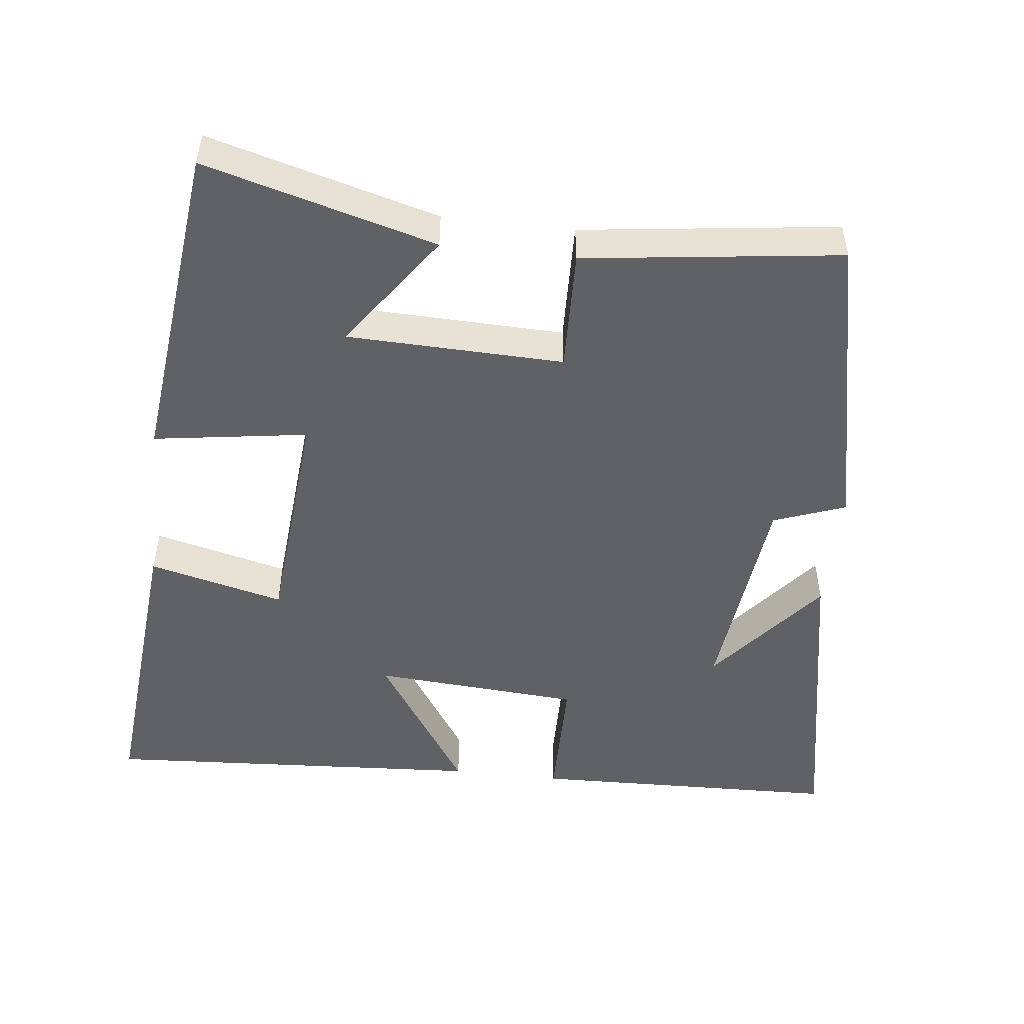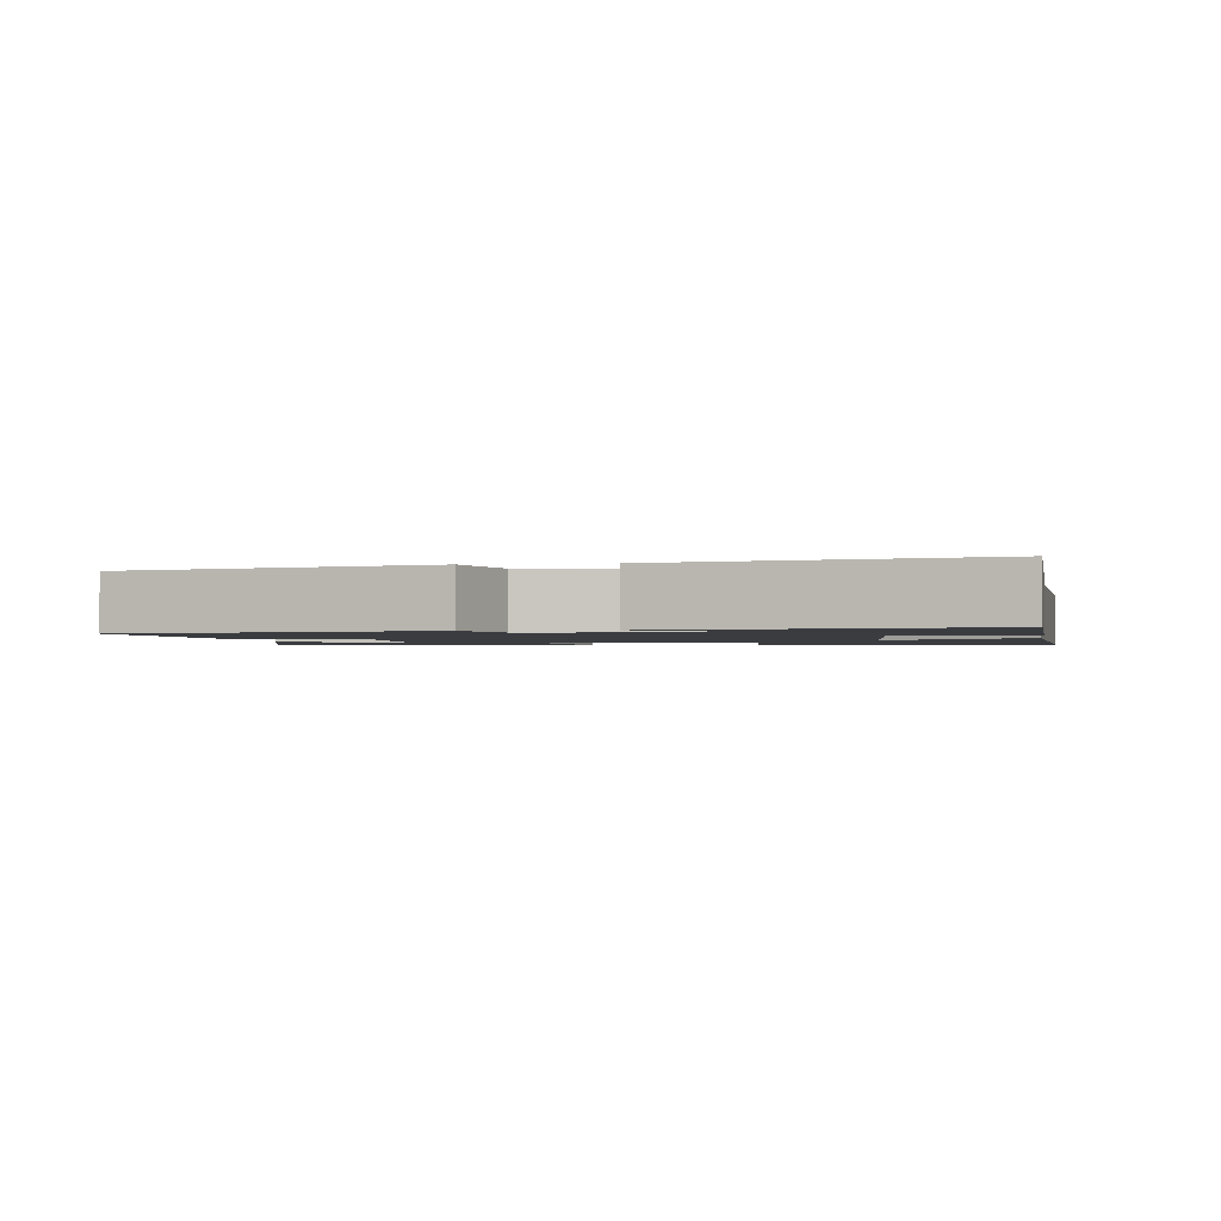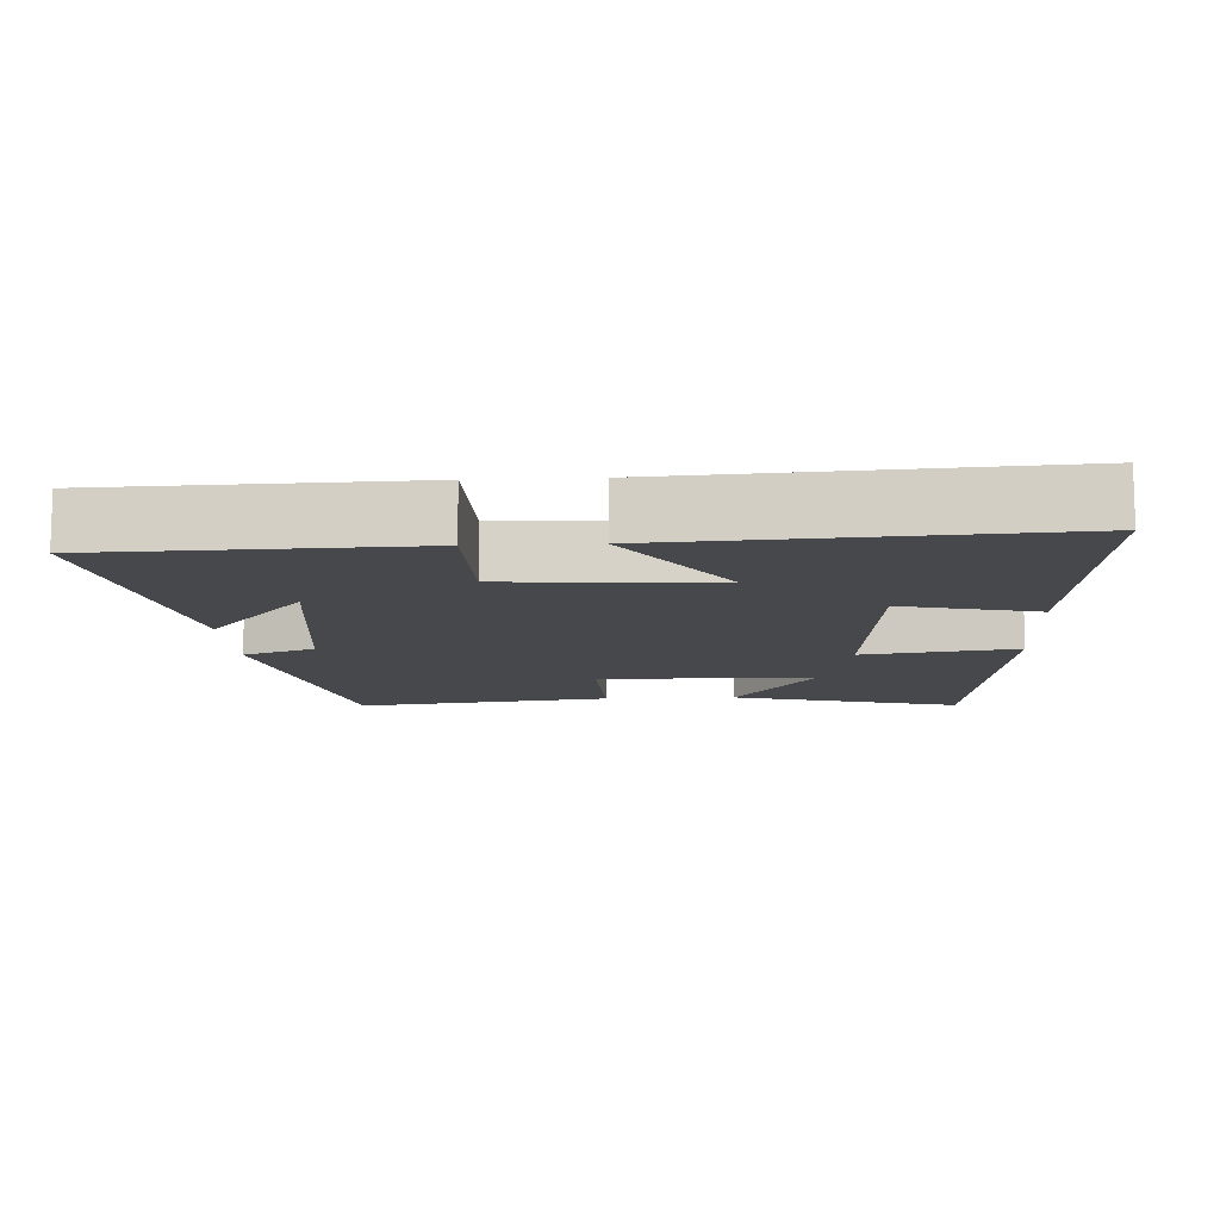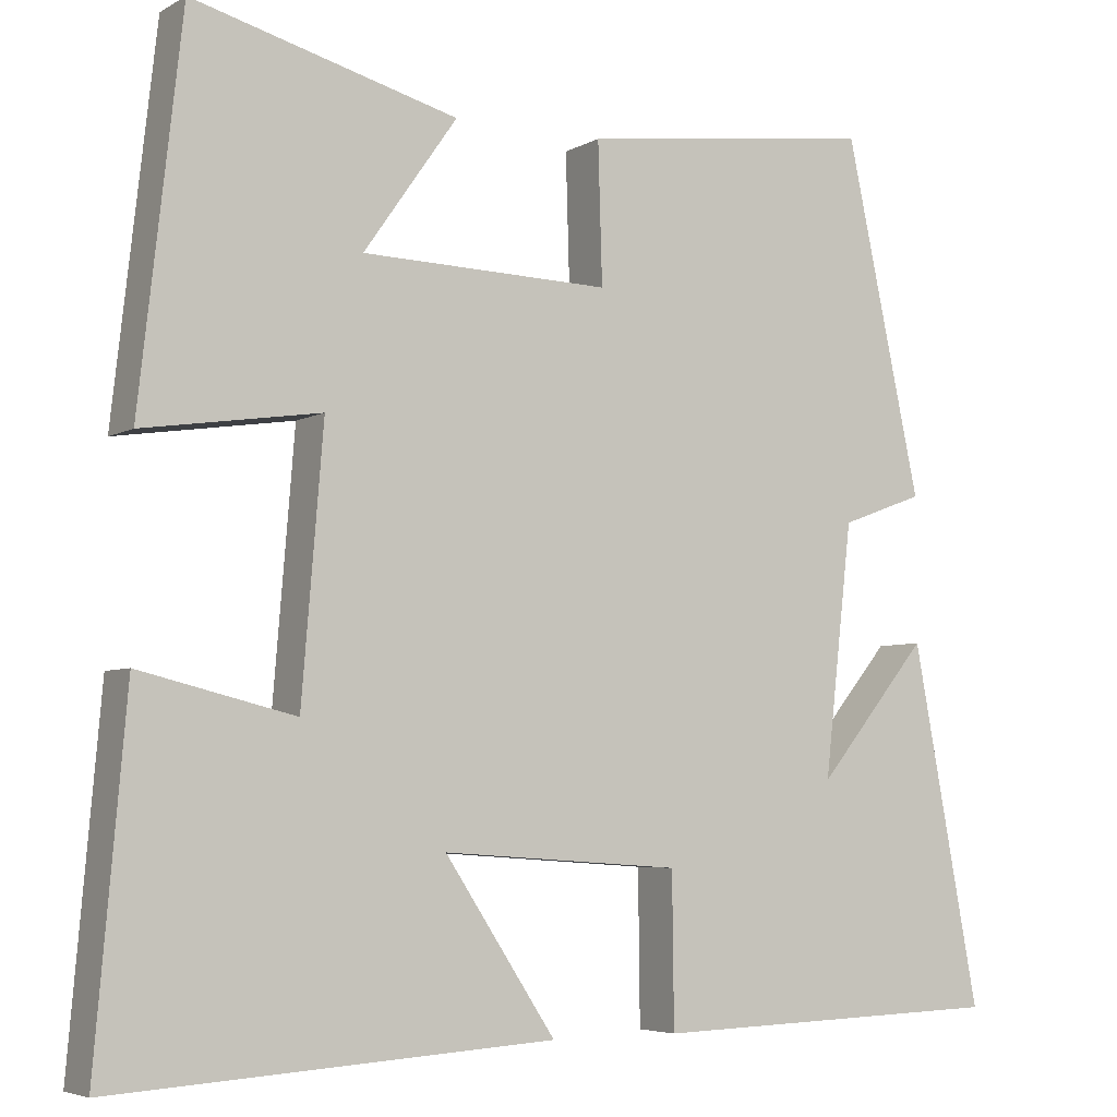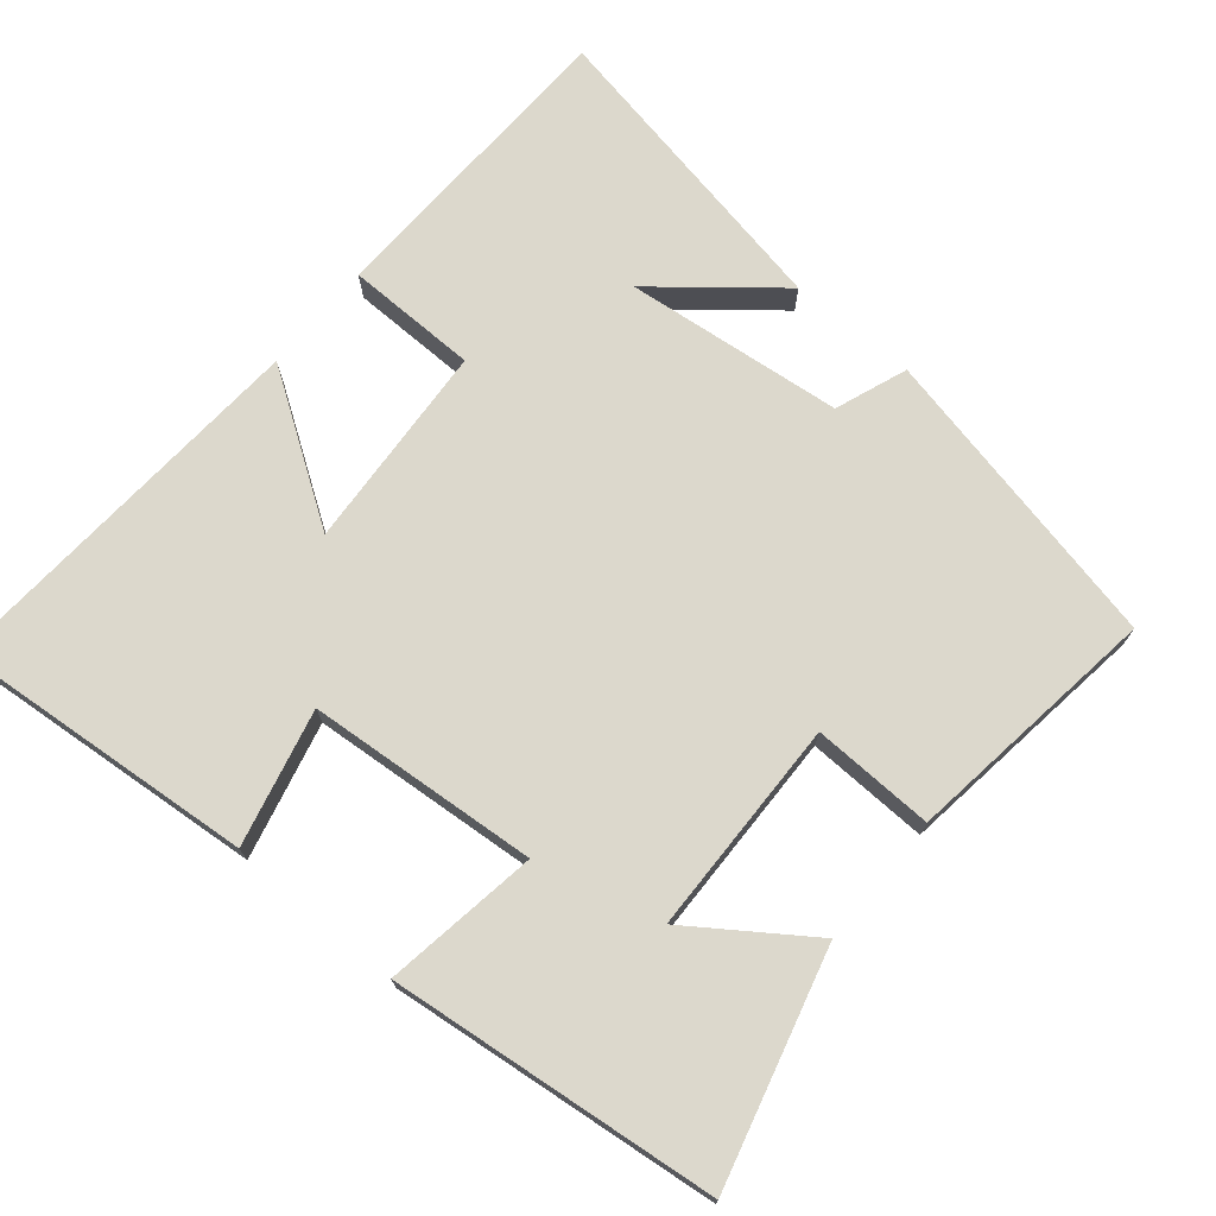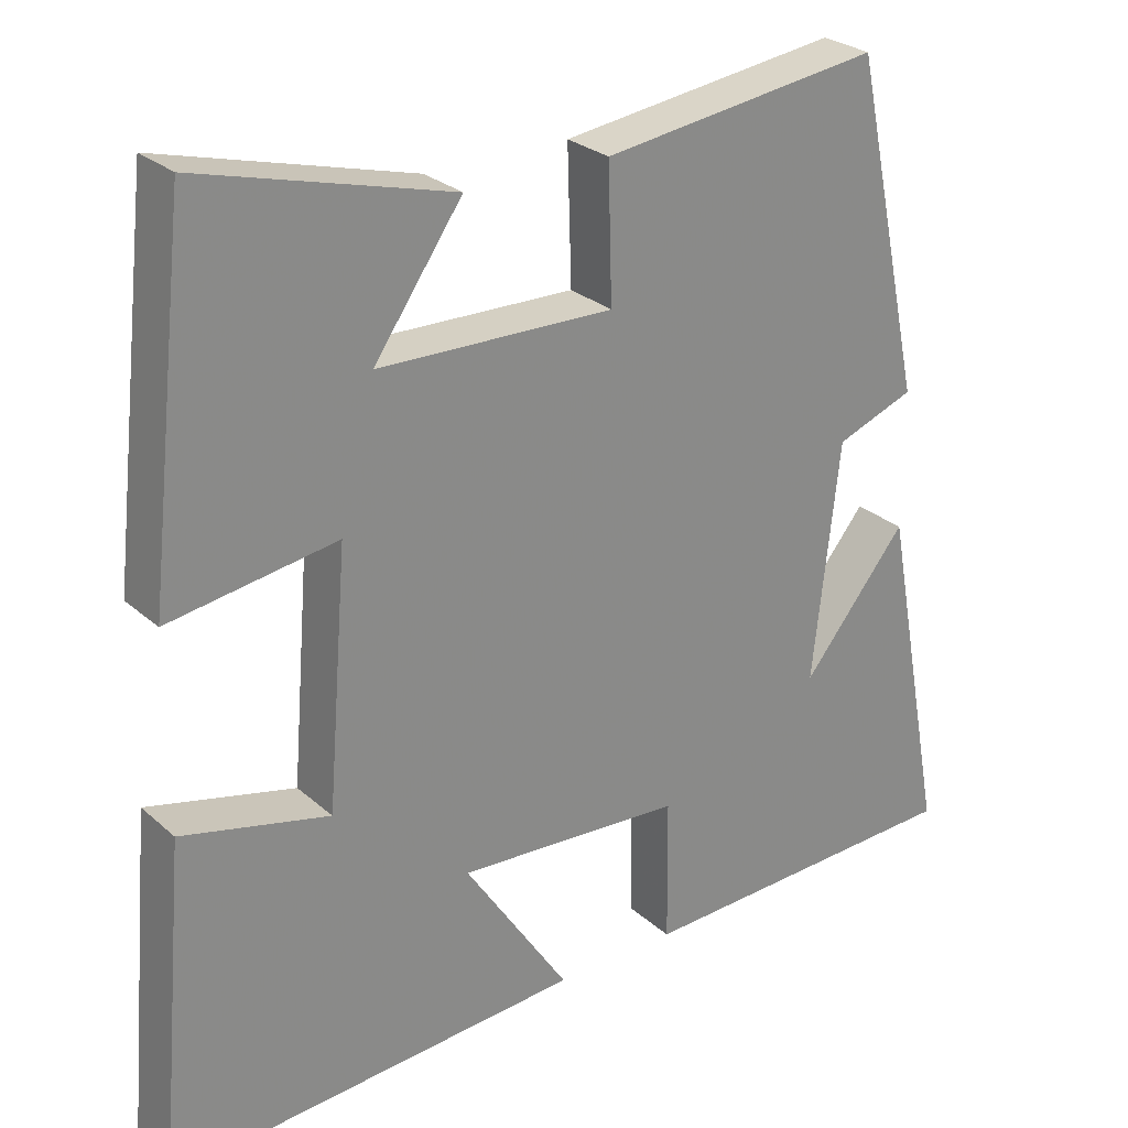
<metadata>
{"format":"obj","ext":"obj","renderer":"f3d","projection":"perspective","resolution":1024,"background":"white","views":[{"elev":-50.1,"azim":-6.6,"up":"+Y"},{"elev":-1.7,"azim":98.5,"up":"+Y"},{"elev":-11.2,"azim":-176.9,"up":"+Y"},{"elev":-5.1,"azim":-31.1,"up":"+Z"},{"elev":72.7,"azim":-50.0,"up":"+Y"},{"elev":27.0,"azim":-37.0,"up":"+Z"}]}
</metadata>
<code>
v -0.449 0.07 0.587
v -0.129 0.07 0.5
v -0.242 0.07 0.339
v 0.058 0.07 0.331
v 0.053 0.07 0.5
v 0.409 0.07 0.546
v 0.5 0.07 0.121
v 0.4 0.07 0.084
v 0.366 0.07 -0.218
v 0.5 0.07 -0.055
v 0.581 0.07 -0.487
v 0.151 0.07 -0.5
v 0.149 0.07 -0.317
v -0.139 0.07 -0.297
v -0.005 0.07 -0.5
v -0.537 0.07 -0.533
v -0.5 0.07 -0.11
v -0.312 0.07 -0.156
v -0.286 0.07 0.164
v -0.5 0.07 0.132
v -0.449 0 0.587
v -0.129 0 0.5
v -0.242 0 0.339
v 0.058 0 0.331
v 0.053 0 0.5
v 0.409 0 0.546
v 0.5 0 0.121
v 0.4 0 0.084
v 0.366 0 -0.218
v 0.5 0 -0.055
v 0.581 0 -0.487
v 0.151 0 -0.5
v 0.149 0 -0.317
v -0.139 0 -0.297
v -0.005 0 -0.5
v -0.537 0 -0.533
v -0.5 0 -0.11
v -0.312 0 -0.156
v -0.286 0 0.164
v -0.5 0 0.132
f 19 20 1
f 16 17 18
f 15 16 18
f 14 15 18
f 13 14 18 19
f 11 12 13
f 9 10 11
f 9 11 13 19
f 6 7 8
f 5 6 8
f 4 5 8
f 8 9 19
f 4 8 19
f 3 4 19
f 1 2 3
f 1 3 19
f 21 40 39
f 38 37 36
f 38 36 35
f 38 35 34
f 39 38 34 33
f 33 32 31
f 31 30 29
f 39 33 31 29
f 28 27 26
f 28 26 25
f 28 25 24
f 39 29 28
f 39 28 24
f 39 24 23
f 23 22 21
f 39 23 21
f 1 21 22 2
f 2 22 23 3
f 3 23 24 4
f 4 24 25 5
f 5 25 26 6
f 6 26 27 7
f 7 27 28 8
f 8 28 29 9
f 9 29 30 10
f 10 30 31 11
f 11 31 32 12
f 12 32 33 13
f 13 33 34 14
f 14 34 35 15
f 15 35 36 16
f 16 36 37 17
f 17 37 38 18
f 18 38 39 19
f 19 39 40 20
f 20 40 21 1

</code>
